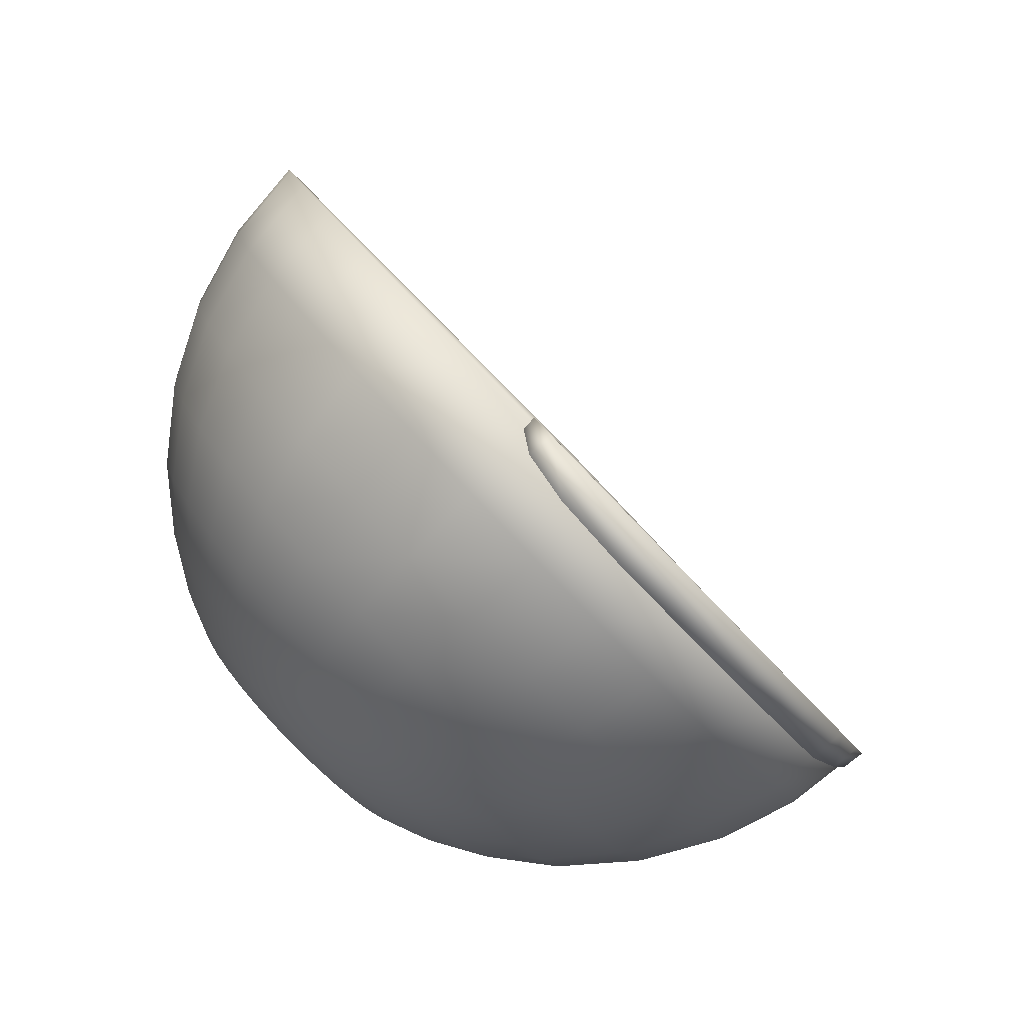
<metadata>
{"format":"obj","ext":"obj","renderer":"f3d","projection":"perspective","resolution":1024,"background":"white","views":[{"elev":-19.9,"azim":110.8,"up":"+Y"}]}
</metadata>
<code>
g EyeLashBottomR
v -0.1097 -0.1272 -0.1037
v -0.07553 -0.1412 -0.1154
v 2.727e-06 5.169e-05 -5.713e-05
v -0.1396 -0.1084 -0.08797
v -0.0385 -0.1498 -0.1227
v -0.1641 -0.08544 -0.06876
v 2.727e-06 -0.1527 -0.1251
v -0.1823 -0.05928 -0.04686
v 0.0385 -0.1498 -0.1227
v -0.1936 -0.03089 -0.02308
v 0.07553 -0.1412 -0.1154
v -0.1974 -0.001375 0.001642
v 0.1097 -0.1272 -0.1037
v -0.1936 0.02815 0.02636
v 0.1396 -0.1084 -0.08797
v -0.1823 0.05653 0.05014
v 0.1641 -0.08544 -0.06876
v -0.1641 0.08269 0.07205
v 0.1824 -0.05928 -0.04686
v -0.1396 0.1056 0.09126
v 0.1936 -0.03089 -0.02308
v -0.1097 0.1244 0.107
v 0.1974 -0.001375 0.001642
v -0.07553 0.1384 0.1187
v 0.1936 0.02815 0.02636
v -0.0385 0.147 0.1259
v 0.1824 0.05653 0.05014
v 2.727e-06 0.1499 0.1284
v 0.1641 0.08269 0.07205
v 0.0385 0.147 0.1259
v 0.1396 0.1056 0.09126
v 0.07553 0.1384 0.1187
v 0.1097 0.1244 0.107
v 2.727e-06 0.1223 0.1555
v 2.727e-06 0.1499 0.1284
v 0.0385 0.147 0.1259
v 0.03777 0.1195 0.1531
v 0.07553 0.1384 0.1187
v -0.03777 0.1195 0.1531
v -0.0385 0.147 0.1259
v 0.07408 0.111 0.146
v 0.1097 0.1244 0.107
v -0.07408 0.111 0.146
v -0.07553 0.1384 0.1187
v 0.1076 0.0973 0.1345
v 0.1396 0.1056 0.09126
v -0.1075 0.0973 0.1345
v -0.1097 0.1244 0.107
v 0.1369 0.07884 0.1191
v 0.1641 0.08269 0.07205
v -0.1369 0.07884 0.1191
v -0.1396 0.1056 0.09126
v 0.161 0.05635 0.1002
v 0.1824 0.05653 0.05014
v -0.161 0.05635 0.1002
v -0.1641 0.08269 0.07205
v 0.1788 0.03069 0.07873
v 0.1936 0.02815 0.02636
v -0.1788 0.03069 0.07873
v -0.1823 0.05653 0.05014
v 0.1899 0.002851 0.05541
v 0.1974 -0.001375 0.001642
v -0.1899 0.002851 0.05541
v -0.1936 0.02815 0.02636
v 0.1936 -0.0261 0.03116
v 0.1936 -0.03089 -0.02308
v -0.1936 -0.0261 0.03116
v -0.1974 -0.001375 0.001642
v 0.1899 -0.05505 0.006914
v 0.1824 -0.05928 -0.04686
v -0.1899 -0.05505 0.006914
v -0.1936 -0.03089 -0.02308
v 0.1788 -0.08289 -0.01641
v 0.1641 -0.08544 -0.06876
v -0.1788 -0.08289 -0.01641
v -0.1823 -0.05928 -0.04686
v 0.161 -0.1085 -0.03789
v 0.1396 -0.1084 -0.08797
v -0.161 -0.1085 -0.03789
v -0.1641 -0.08544 -0.06876
v 0.1369 -0.131 -0.05673
v 0.1097 -0.1272 -0.1037
v -0.1369 -0.131 -0.05673
v -0.1396 -0.1084 -0.08797
v 0.1076 -0.1495 -0.07219
v 0.07553 -0.1412 -0.1154
v -0.1075 -0.1495 -0.07219
v -0.1097 -0.1272 -0.1037
v 0.07408 -0.1632 -0.08367
v 0.0385 -0.1498 -0.1227
v -0.07408 -0.1632 -0.08367
v -0.07553 -0.1412 -0.1154
v 0.03777 -0.1717 -0.09075
v 2.727e-06 -0.1527 -0.1251
v -0.03777 -0.1717 -0.09075
v -0.0385 -0.1498 -0.1227
v 2.727e-06 -0.1745 -0.09314
v -0.1013 -0.1661 -0.03781
v -0.06978 -0.179 -0.04863
v -0.03557 -0.187 -0.05529
v 2.727e-06 -0.1897 -0.05754
v 0.03558 -0.187 -0.05529
v 0.06978 -0.179 -0.04863
v -0.1289 -0.1487 -0.02324
v 0.1013 -0.1661 -0.03781
v -0.1516 -0.1275 -0.005505
v 0.1289 -0.1487 -0.02324
v -0.1685 -0.1034 0.01474
v 0.1516 -0.1275 -0.005505
v -0.1788 -0.07714 0.0367
v 0.1685 -0.1034 0.01474
v -0.1823 -0.04987 0.05955
v 0.1788 -0.07714 0.0367
v -0.1788 -0.0226 0.08239
v 0.1824 -0.04987 0.05955
v -0.1685 0.003625 0.1044
v 0.1788 -0.0226 0.08239
v -0.1516 0.02779 0.1246
v 0.1685 0.003625 0.1044
v -0.1289 0.04898 0.1423
v 0.1516 0.02779 0.1246
v -0.1013 0.06637 0.1569
v 0.1289 0.04898 0.1423
v -0.06978 0.07928 0.1677
v 0.1013 0.06637 0.1569
v -0.03557 0.08724 0.1744
v 0.06978 0.07928 0.1677
v 2.727e-06 0.08992 0.1766
v 0.03558 0.08724 0.1744
v -0.09117 0.03283 0.1733
v -0.0628 0.04445 0.1831
v -0.03202 0.05161 0.1891
v 2.727e-06 0.05403 0.1911
v 0.03202 0.05161 0.1891
v 0.0628 0.04445 0.1831
v -0.116 0.01718 0.1602
v 0.09118 0.03283 0.1733
v -0.1365 -0.001883 0.1443
v 0.116 0.01718 0.1602
v -0.1516 -0.02364 0.126
v 0.1365 -0.001883 0.1443
v -0.161 -0.04724 0.1063
v 0.1516 -0.02364 0.126
v -0.1641 -0.07178 0.08571
v 0.161 -0.04724 0.1063
v -0.161 -0.09633 0.06515
v 0.1641 -0.07178 0.08571
v -0.1516 -0.1199 0.04538
v 0.161 -0.09633 0.06515
v -0.1365 -0.1417 0.02716
v 0.1516 -0.1199 0.04538
v -0.116 -0.1607 0.01119
v 0.1365 -0.1417 0.02716
v -0.09117 -0.1764 -0.001907
v 0.116 -0.1607 0.01119
v -0.0628 -0.188 -0.01165
v 0.09118 -0.1764 -0.001907
v -0.03202 -0.1952 -0.01765
v 0.0628 -0.188 -0.01165
v 2.727e-06 -0.1976 -0.01967
v 0.03202 -0.1952 -0.01765
v -0.05341 -0.1898 0.02584
v -0.02723 -0.1959 0.02074
v 2.727e-06 -0.198 0.01902
v 0.02723 -0.1959 0.02074
v 0.05341 -0.1898 0.02584
v 0.07754 -0.18 0.03413
v -0.07754 -0.18 0.03413
v 0.09869 -0.1666 0.04527
v -0.09869 -0.1666 0.04527
v 0.116 -0.1504 0.05885
v -0.116 -0.1504 0.05885
v 0.1289 -0.1319 0.07434
v -0.1289 -0.1319 0.07434
v 0.1369 -0.1119 0.09115
v -0.1369 -0.1119 0.09115
v 0.1396 -0.09099 0.1086
v -0.1396 -0.09099 0.1086
v 0.1369 -0.07011 0.1261
v -0.1369 -0.07011 0.1261
v 0.1289 -0.05004 0.1429
v -0.1289 -0.05004 0.1429
v 0.116 -0.03155 0.1584
v -0.116 -0.03155 0.1584
v 0.09869 -0.01533 0.172
v -0.09869 -0.01533 0.172
v 0.07754 -0.002022 0.1831
v -0.07754 -0.002028 0.1831
v 0.05341 0.007863 0.1914
v -0.05341 0.007863 0.1914
v 0.02723 0.01395 0.1965
v -0.02723 0.01395 0.1965
v 2.727e-06 0.01601 0.1982
v -0.07974 -0.0439 0.1766
v -0.06265 -0.03315 0.1856
v -0.04315 -0.02517 0.1923
v -0.022 -0.02025 0.1964
v 2.727e-06 -0.01858 0.1978
v 0.022 -0.02025 0.1964
v -0.09377 -0.05701 0.1656
v 0.04316 -0.02517 0.1923
v -0.1042 -0.07195 0.1531
v 0.06265 -0.03315 0.1856
v -0.1106 -0.08817 0.1395
v 0.07974 -0.0439 0.1766
v -0.1128 -0.105 0.1254
v 0.09377 -0.05701 0.1656
v -0.1106 -0.1219 0.1113
v 0.1042 -0.07195 0.1531
v -0.1042 -0.1381 0.0977
v 0.1106 -0.08817 0.1395
v -0.09377 -0.1531 0.08518
v 0.1128 -0.105 0.1254
v -0.07975 -0.1662 0.07421
v 0.1106 -0.1219 0.1113
v -0.06265 -0.1769 0.0652
v 0.1042 -0.1381 0.0977
v -0.04315 -0.1849 0.05851
v 0.09377 -0.1531 0.08518
v -0.022 -0.1898 0.05439
v 0.07974 -0.1662 0.07421
v 2.727e-06 -0.1915 0.053
v 0.06265 -0.1769 0.0652
v 0.022 -0.1898 0.05439
v 0.04316 -0.1849 0.05851
v -0.01727 -0.1811 0.08106
v 2.727e-06 -0.1824 0.07996
v 0.01727 -0.1811 0.08106
v 0.03388 -0.1773 0.08429
v 0.04918 -0.171 0.08954
v 0.0626 -0.1626 0.09661
v -0.03388 -0.1773 0.08429
v 0.07361 -0.1523 0.1052
v -0.04918 -0.171 0.08954
v 0.08179 -0.1406 0.1151
v -0.0626 -0.1626 0.09661
v 0.08683 -0.1278 0.1257
v -0.07361 -0.1523 0.1052
v 0.08853 -0.1146 0.1368
v -0.08179 -0.1406 0.1151
v 0.08683 -0.1013 0.1479
v -0.08683 -0.1278 0.1257
v 0.08179 -0.08861 0.1586
v -0.08853 -0.1146 0.1368
v 0.07361 -0.07688 0.1684
v -0.08683 -0.1013 0.1479
v 0.0626 -0.06659 0.177
v -0.08179 -0.08861 0.1586
v 0.04918 -0.05815 0.1841
v -0.07361 -0.07688 0.1684
v 0.03388 -0.05188 0.1893
v -0.0626 -0.06659 0.177
v 0.01727 -0.04801 0.1926
v -0.04918 -0.05815 0.1841
v 2.727e-06 -0.04671 0.1936
v -0.03388 -0.05188 0.1893
v -0.01727 -0.04801 0.1926
v -0.05604 -0.09163 0.1677
v -0.04766 -0.0838 0.1743
v -0.03745 -0.07737 0.1797
v -0.0258 -0.07259 0.1837
v -0.01315 -0.06965 0.1861
v 2.727e-06 -0.06866 0.1869
v -0.06227 -0.1006 0.1602
v 0.01315 -0.06965 0.1861
v -0.06611 -0.1103 0.1521
v 0.0258 -0.07259 0.1837
v -0.0674 -0.1203 0.1437
v 0.03745 -0.07737 0.1797
v -0.06611 -0.1304 0.1352
v 0.04766 -0.0838 0.1743
v -0.06227 -0.1401 0.1271
v 0.05604 -0.09163 0.1677
v -0.05604 -0.149 0.1196
v 0.06227 -0.1006 0.1602
v -0.04766 -0.1569 0.1131
v 0.0661 -0.1103 0.1521
v -0.03745 -0.1633 0.1077
v 0.0674 -0.1203 0.1437
v -0.0258 -0.1681 0.1037
v 0.0661 -0.1304 0.1352
v -0.01315 -0.171 0.1012
v 0.06227 -0.1401 0.1271
v 2.727e-06 -0.172 0.1004
v 0.05604 -0.149 0.1196
v 0.01315 -0.171 0.1012
v 0.04766 -0.1569 0.1131
v 0.0258 -0.1681 0.1037
v 0.03745 -0.1633 0.1077
v 2.727e-06 -0.1623 0.1113
v 0.01033 -0.1615 0.112
v 0.02026 -0.1592 0.1139
v 0.02942 -0.1555 0.1171
v 0.03745 -0.1504 0.1213
v 0.04403 -0.1443 0.1264
v -0.01033 -0.1615 0.112
v 0.04892 -0.1373 0.1323
v -0.02026 -0.1592 0.1139
v 0.05194 -0.1296 0.1387
v -0.02942 -0.1555 0.1171
v 0.05295 -0.1217 0.1453
v -0.03744 -0.1504 0.1213
v 0.05194 -0.1138 0.152
v -0.04403 -0.1443 0.1264
v 0.04892 -0.1062 0.1583
v -0.04892 -0.1373 0.1323
v 0.04403 -0.09916 0.1642
v -0.05193 -0.1296 0.1387
v 0.03745 -0.09302 0.1694
v -0.05295 -0.1217 0.1453
v 0.02942 -0.08797 0.1736
v -0.05193 -0.1138 0.152
v 0.02026 -0.08421 0.1767
v -0.04892 -0.1062 0.1583
v 0.01033 -0.0819 0.1787
v -0.04403 -0.09916 0.1642
v 2.727e-06 -0.08112 0.1793
v -0.03744 -0.09302 0.1694
v -0.01033 -0.0819 0.1787
v -0.02942 -0.08797 0.1736
v -0.02026 -0.08421 0.1767
v -0.03557 -0.1118 0.1564
v -0.03202 -0.1067 0.1607
v 2.727e-06 -0.1243 0.1484
v -0.03777 -0.1173 0.1518
v -0.02723 -0.1022 0.1645
v -0.0385 -0.1231 0.147
v -0.02139 -0.09856 0.1675
v -0.03777 -0.1289 0.1422
v -0.01474 -0.09583 0.1698
v -0.03557 -0.1344 0.1375
v -0.007513 -0.09415 0.1712
v -0.03202 -0.1395 0.1332
v 2.727e-06 -0.09358 0.1717
v -0.02723 -0.144 0.1295
v 0.007512 -0.09415 0.1712
v -0.02139 -0.1477 0.1264
v 0.01474 -0.09583 0.1698
v -0.01474 -0.1504 0.1241
v 0.02139 -0.09856 0.1675
v -0.007513 -0.1521 0.1227
v 0.02723 -0.1022 0.1645
v 2.727e-06 -0.1526 0.1223
v 0.03202 -0.1067 0.1607
v 0.007512 -0.1521 0.1227
v 0.03558 -0.1118 0.1564
v 0.01474 -0.1504 0.1241
v 0.03777 -0.1173 0.1518
v 0.02139 -0.1477 0.1264
v 0.0385 -0.1231 0.147
v 0.02723 -0.144 0.1295
v 0.03777 -0.1289 0.1422
v 0.03202 -0.1395 0.1332
v 0.03558 -0.1344 0.1375
v 0.1832 -0.05486 -0.04581
v 0.1884 -0.07317 -0.04567
v 0.1849 -0.06019 -0.04192
v 0.1549 -0.06338 -0.04459
v 0.1849 -0.06477 -0.05411
v 0.1654 -0.05724 -0.0478
v 0.1601 -0.06639 -0.05546
v 0.1452 -0.07534 -0.0475
v 0.1506 -0.08299 -0.06937
v 0.1849 -0.09374 -0.05832
v 0.1275 -0.09193 -0.05679
v 0.1804 -0.08389 -0.07013
v 0.1687 -0.118 -0.07705
v 0.16 -0.1075 -0.08989
v 0.1344 -0.1035 -0.08655
v 0.1148 -0.1098 -0.07016
v 0.1406 -0.1393 -0.09491
v 0.1319 -0.1286 -0.1076
v 0.1116 -0.1221 -0.1021
v 0.09646 -0.1256 -0.08344
v 0.1048 -0.1553 -0.1083
v 0.09758 -0.1444 -0.1208
v 0.08286 -0.1363 -0.114
v 0.07248 -0.1383 -0.09402
v 0.0658 -0.1648 -0.1162
v 0.05967 -0.1536 -0.1285
v 0.05011 -0.1452 -0.1215
v 0.04429 -0.147 -0.1013
v 0.01678 -0.1493 -0.1249
v 0.02763 -0.1683 -0.1191
v 0.02219 -0.157 -0.1313
v 0.01497 -0.152 -0.1055
v -0.004864 -0.1651 -0.1208
v -0.009828 -0.156 -0.1305
v -0.01226 -0.1499 -0.1254
v -0.01107 -0.1523 -0.1101
v -0.02771 -0.1595 -0.1206
v -0.03208 -0.1529 -0.128
v -0.0328 -0.1491 -0.1247
v -0.03 -0.1514 -0.1138
v -0.03926 -0.1523 -0.1194
v -0.04295 -0.1489 -0.1246
v -0.04305 -0.1476 -0.1235
v -0.03974 -0.1495 -0.117
g EyeLashBottomR_0
f 3 2 1
f 3 1 4
f 3 5 2
f 3 4 6
f 3 7 5
f 3 6 8
f 3 9 7
f 3 8 10
f 3 11 9
f 3 10 12
f 3 13 11
f 3 12 14
f 3 15 13
f 3 14 16
f 3 17 15
f 3 16 18
f 3 19 17
f 3 18 20
f 3 21 19
f 3 20 22
f 3 23 21
f 3 22 24
f 3 25 23
f 3 24 26
f 3 27 25
f 3 26 28
f 3 29 27
f 3 28 30
f 3 31 29
f 3 30 32
f 3 33 31
f 3 32 33
f 36 35 34
f 37 36 34
f 38 36 37
f 34 35 39
f 35 40 39
f 41 38 37
f 42 38 41
f 39 40 43
f 40 44 43
f 45 42 41
f 46 42 45
f 43 44 47
f 44 48 47
f 49 46 45
f 50 46 49
f 47 48 51
f 48 52 51
f 53 50 49
f 54 50 53
f 51 52 55
f 52 56 55
f 57 54 53
f 58 54 57
f 55 56 59
f 56 60 59
f 61 58 57
f 62 58 61
f 59 60 63
f 60 64 63
f 65 62 61
f 66 62 65
f 63 64 67
f 64 68 67
f 69 66 65
f 70 66 69
f 67 68 71
f 68 72 71
f 73 70 69
f 74 70 73
f 71 72 75
f 72 76 75
f 77 74 73
f 78 74 77
f 75 76 79
f 76 80 79
f 81 78 77
f 82 78 81
f 79 80 83
f 80 84 83
f 85 82 81
f 86 82 85
f 83 84 87
f 84 88 87
f 89 86 85
f 90 86 89
f 87 88 91
f 88 92 91
f 93 90 89
f 94 90 93
f 91 92 95
f 92 96 95
f 96 94 97
f 97 94 93
f 95 96 97
f 83 87 98
f 87 91 99
f 98 87 99
f 91 95 100
f 99 91 100
f 95 97 101
f 100 95 101
f 97 93 102
f 101 97 102
f 93 89 103
f 102 93 103
f 104 83 98
f 79 83 104
f 103 89 105
f 89 85 105
f 106 79 104
f 75 79 106
f 105 85 107
f 85 81 107
f 108 75 106
f 71 75 108
f 107 81 109
f 81 77 109
f 110 71 108
f 67 71 110
f 109 77 111
f 77 73 111
f 112 67 110
f 63 67 112
f 111 73 113
f 73 69 113
f 114 63 112
f 59 63 114
f 113 69 115
f 69 65 115
f 116 59 114
f 55 59 116
f 115 65 117
f 65 61 117
f 118 55 116
f 51 55 118
f 117 61 119
f 61 57 119
f 120 51 118
f 47 51 120
f 119 57 121
f 57 53 121
f 122 47 120
f 43 47 122
f 121 53 123
f 53 49 123
f 124 43 122
f 39 43 124
f 123 49 125
f 49 45 125
f 126 39 124
f 34 39 126
f 125 45 127
f 45 41 127
f 128 34 126
f 37 34 128
f 41 37 129
f 127 41 129
f 129 37 128
f 124 122 130
f 126 124 131
f 131 124 130
f 128 126 132
f 132 126 131
f 129 128 133
f 133 128 132
f 127 129 134
f 134 129 133
f 125 127 135
f 135 127 134
f 130 122 136
f 122 120 136
f 137 125 135
f 123 125 137
f 136 120 138
f 120 118 138
f 139 123 137
f 121 123 139
f 138 118 140
f 118 116 140
f 141 121 139
f 119 121 141
f 140 116 142
f 116 114 142
f 143 119 141
f 117 119 143
f 142 114 144
f 114 112 144
f 145 117 143
f 115 117 145
f 144 112 146
f 112 110 146
f 147 115 145
f 113 115 147
f 146 110 148
f 110 108 148
f 149 113 147
f 111 113 149
f 148 108 150
f 108 106 150
f 151 111 149
f 109 111 151
f 150 106 152
f 106 104 152
f 153 109 151
f 107 109 153
f 152 104 154
f 104 98 154
f 155 107 153
f 105 107 155
f 154 98 156
f 98 99 156
f 157 105 155
f 103 105 157
f 156 99 158
f 99 100 158
f 159 103 157
f 102 103 159
f 158 100 160
f 100 101 160
f 101 102 161
f 161 102 159
f 160 101 161
f 154 156 162
f 156 158 163
f 162 156 163
f 158 160 164
f 163 158 164
f 160 161 165
f 164 160 165
f 161 159 166
f 165 161 166
f 159 157 167
f 166 159 167
f 168 154 162
f 152 154 168
f 167 157 169
f 157 155 169
f 170 152 168
f 150 152 170
f 169 155 171
f 155 153 171
f 172 150 170
f 148 150 172
f 171 153 173
f 153 151 173
f 174 148 172
f 146 148 174
f 173 151 175
f 151 149 175
f 176 146 174
f 144 146 176
f 175 149 177
f 149 147 177
f 178 144 176
f 142 144 178
f 177 147 179
f 147 145 179
f 180 142 178
f 140 142 180
f 179 145 181
f 145 143 181
f 182 140 180
f 138 140 182
f 181 143 183
f 143 141 183
f 184 138 182
f 136 138 184
f 183 141 185
f 141 139 185
f 186 136 184
f 130 136 186
f 185 139 187
f 139 137 187
f 188 130 186
f 131 130 188
f 187 137 189
f 137 135 189
f 190 131 188
f 132 131 190
f 189 135 191
f 135 134 191
f 192 132 190
f 133 132 192
f 134 133 193
f 191 134 193
f 193 133 192
f 188 186 194
f 190 188 195
f 195 188 194
f 192 190 196
f 196 190 195
f 193 192 197
f 197 192 196
f 191 193 198
f 198 193 197
f 189 191 199
f 199 191 198
f 194 186 200
f 186 184 200
f 201 189 199
f 187 189 201
f 200 184 202
f 184 182 202
f 203 187 201
f 185 187 203
f 202 182 204
f 182 180 204
f 205 185 203
f 183 185 205
f 204 180 206
f 180 178 206
f 207 183 205
f 181 183 207
f 206 178 208
f 178 176 208
f 209 181 207
f 179 181 209
f 208 176 210
f 176 174 210
f 211 179 209
f 177 179 211
f 210 174 212
f 174 172 212
f 213 177 211
f 175 177 213
f 212 172 214
f 172 170 214
f 215 175 213
f 173 175 215
f 214 170 216
f 170 168 216
f 217 173 215
f 171 173 217
f 216 168 218
f 168 162 218
f 219 171 217
f 169 171 219
f 218 162 220
f 162 163 220
f 221 169 219
f 167 169 221
f 220 163 222
f 163 164 222
f 223 167 221
f 166 167 223
f 222 164 224
f 164 165 224
f 165 166 225
f 225 166 223
f 224 165 225
f 218 220 226
f 220 222 227
f 226 220 227
f 222 224 228
f 227 222 228
f 224 225 229
f 228 224 229
f 225 223 230
f 229 225 230
f 223 221 231
f 230 223 231
f 232 218 226
f 216 218 232
f 231 221 233
f 221 219 233
f 234 216 232
f 214 216 234
f 233 219 235
f 219 217 235
f 236 214 234
f 212 214 236
f 235 217 237
f 217 215 237
f 238 212 236
f 210 212 238
f 237 215 239
f 215 213 239
f 240 210 238
f 208 210 240
f 239 213 241
f 213 211 241
f 242 208 240
f 206 208 242
f 241 211 243
f 211 209 243
f 244 206 242
f 204 206 244
f 243 209 245
f 209 207 245
f 246 204 244
f 202 204 246
f 245 207 247
f 207 205 247
f 248 202 246
f 200 202 248
f 247 205 249
f 205 203 249
f 250 200 248
f 194 200 250
f 249 203 251
f 203 201 251
f 252 194 250
f 195 194 252
f 251 201 253
f 201 199 253
f 254 195 252
f 196 195 254
f 253 199 255
f 199 198 255
f 256 196 254
f 197 196 256
f 198 197 257
f 255 198 257
f 257 197 256
f 252 250 258
f 254 252 259
f 259 252 258
f 256 254 260
f 260 254 259
f 257 256 261
f 261 256 260
f 255 257 262
f 262 257 261
f 253 255 263
f 263 255 262
f 258 250 264
f 250 248 264
f 265 253 263
f 251 253 265
f 264 248 266
f 248 246 266
f 267 251 265
f 249 251 267
f 266 246 268
f 246 244 268
f 269 249 267
f 247 249 269
f 268 244 270
f 244 242 270
f 271 247 269
f 245 247 271
f 270 242 272
f 242 240 272
f 273 245 271
f 243 245 273
f 272 240 274
f 240 238 274
f 275 243 273
f 241 243 275
f 274 238 276
f 238 236 276
f 277 241 275
f 239 241 277
f 276 236 278
f 236 234 278
f 279 239 277
f 237 239 279
f 278 234 280
f 234 232 280
f 281 237 279
f 235 237 281
f 280 232 282
f 232 226 282
f 283 235 281
f 233 235 283
f 282 226 284
f 226 227 284
f 285 233 283
f 231 233 285
f 284 227 286
f 227 228 286
f 287 231 285
f 230 231 287
f 286 228 288
f 228 229 288
f 229 230 289
f 289 230 287
f 288 229 289
f 282 284 290
f 284 286 291
f 290 284 291
f 286 288 292
f 291 286 292
f 288 289 293
f 292 288 293
f 289 287 294
f 293 289 294
f 287 285 295
f 294 287 295
f 296 282 290
f 280 282 296
f 295 285 297
f 285 283 297
f 298 280 296
f 278 280 298
f 297 283 299
f 283 281 299
f 300 278 298
f 276 278 300
f 299 281 301
f 281 279 301
f 302 276 300
f 274 276 302
f 301 279 303
f 279 277 303
f 304 274 302
f 272 274 304
f 303 277 305
f 277 275 305
f 306 272 304
f 270 272 306
f 305 275 307
f 275 273 307
f 308 270 306
f 268 270 308
f 307 273 309
f 273 271 309
f 310 268 308
f 266 268 310
f 309 271 311
f 271 269 311
f 312 266 310
f 264 266 312
f 311 269 313
f 269 267 313
f 314 264 312
f 258 264 314
f 313 267 315
f 267 265 315
f 316 258 314
f 259 258 316
f 315 265 317
f 265 263 317
f 318 259 316
f 260 259 318
f 317 263 319
f 263 262 319
f 320 260 318
f 261 260 320
f 262 261 321
f 319 262 321
f 321 261 320
f 316 314 322
f 318 316 323
f 323 316 322
f 323 322 324
f 322 314 325
f 322 325 324
f 314 312 325
f 326 318 323
f 320 318 326
f 326 323 324
f 325 312 327
f 325 327 324
f 312 310 327
f 328 320 326
f 321 320 328
f 328 326 324
f 327 310 329
f 327 329 324
f 310 308 329
f 330 321 328
f 330 328 324
f 329 331 324
f 329 308 331
f 332 330 324
f 319 321 330
f 332 319 330
f 308 306 331
f 317 319 332
f 331 306 333
f 331 333 324
f 306 304 333
f 334 317 332
f 334 332 324
f 315 317 334
f 333 304 335
f 333 335 324
f 304 302 335
f 336 315 334
f 336 334 324
f 313 315 336
f 335 302 337
f 335 337 324
f 302 300 337
f 338 336 324
f 338 313 336
f 337 339 324
f 337 300 339
f 340 338 324
f 311 313 338
f 340 311 338
f 300 298 339
f 309 311 340
f 339 298 341
f 339 341 324
f 298 296 341
f 342 309 340
f 342 340 324
f 307 309 342
f 341 296 343
f 341 343 324
f 296 290 343
f 344 307 342
f 344 342 324
f 305 307 344
f 343 290 345
f 343 345 324
f 290 291 345
f 346 344 324
f 346 305 344
f 345 347 324
f 345 291 347
f 348 346 324
f 303 305 346
f 348 303 346
f 291 292 347
f 301 303 348
f 347 292 349
f 347 349 324
f 292 293 349
f 350 301 348
f 350 348 324
f 299 301 350
f 349 293 351
f 349 351 324
f 293 294 351
f 352 299 350
f 352 350 324
f 297 299 352
f 351 294 353
f 351 353 324
f 294 295 353
f 354 352 324
f 354 297 352
f 353 354 324
f 295 297 354
f 353 295 354
f 357 356 355
f 357 355 358
f 356 357 358
f 356 359 355
f 355 360 358
f 360 355 359
f 358 360 361
f 361 360 359
f 362 356 358
f 362 358 361
f 361 359 363
f 362 361 363
f 356 364 359
f 364 356 362
f 365 362 363
f 365 364 362
f 364 366 359
f 359 366 363
f 364 367 366
f 367 364 365
f 363 366 368
f 367 368 366
f 365 363 369
f 369 363 368
f 370 367 365
f 370 365 369
f 367 371 368
f 371 367 370
f 369 368 372
f 371 372 368
f 370 369 373
f 373 369 372
f 374 371 370
f 374 370 373
f 371 375 372
f 375 371 374
f 373 372 376
f 375 376 372
f 374 373 377
f 377 373 376
f 378 375 374
f 378 374 377
f 375 379 376
f 379 375 378
f 377 376 380
f 379 380 376
f 378 377 381
f 381 377 380
f 382 379 378
f 382 378 381
f 383 381 380
f 382 381 383
f 379 384 380
f 384 379 382
f 385 383 380
f 384 385 380
f 386 384 382
f 386 382 383
f 384 387 385
f 387 384 386
f 385 388 383
f 387 388 385
f 386 383 389
f 388 389 383
f 390 387 386
f 390 386 389
f 387 391 388
f 391 387 390
f 389 388 392
f 391 392 388
f 390 389 393
f 393 389 392
f 394 391 390
f 394 390 393
f 391 395 392
f 395 391 394
f 393 392 396
f 395 396 392
f 394 393 397
f 397 393 396
f 398 395 394
f 395 398 396
f 398 394 397
f 398 397 396

</code>
